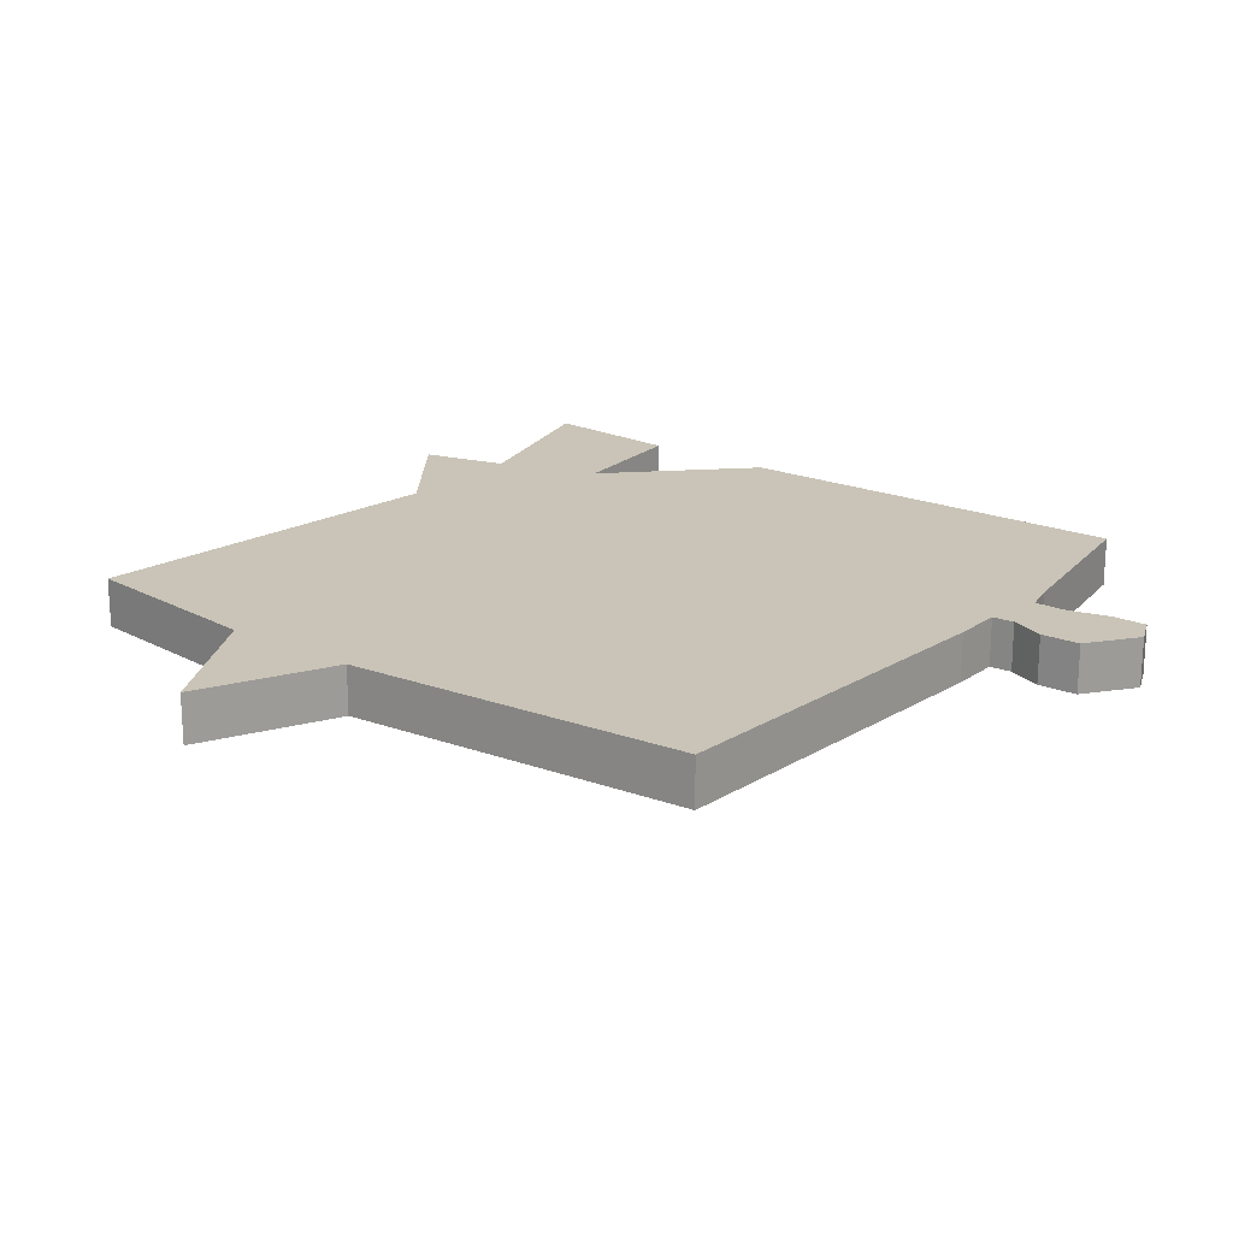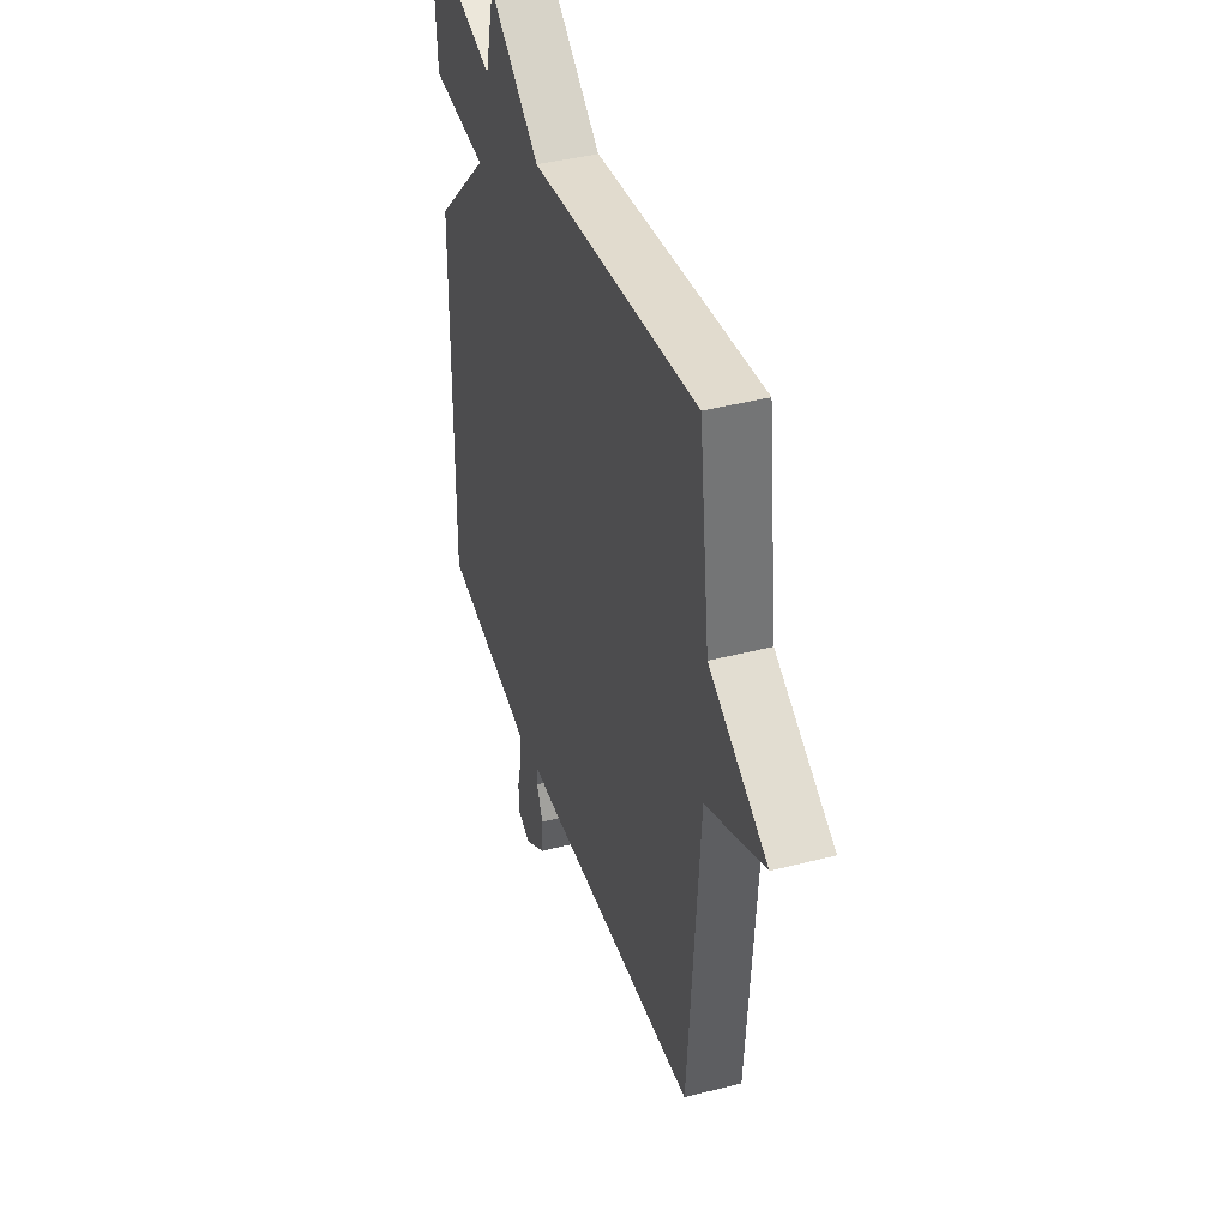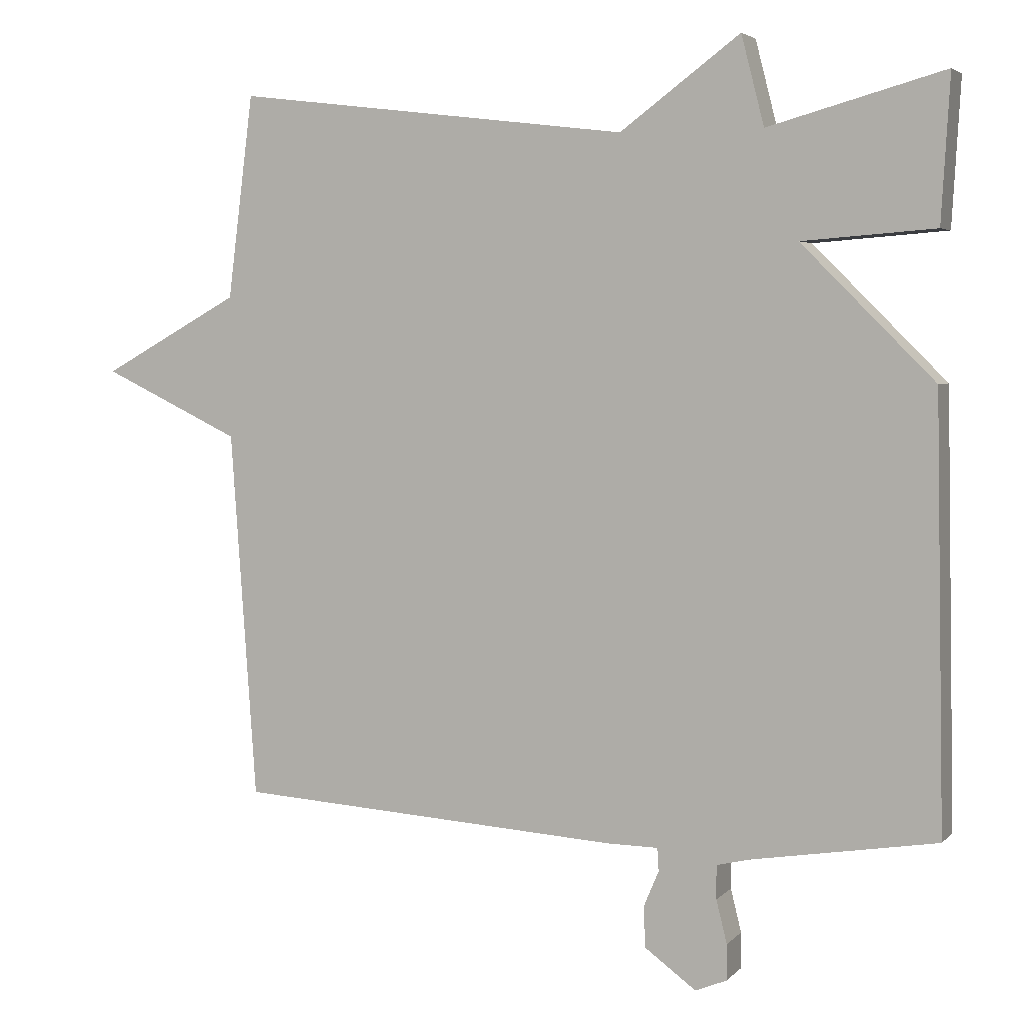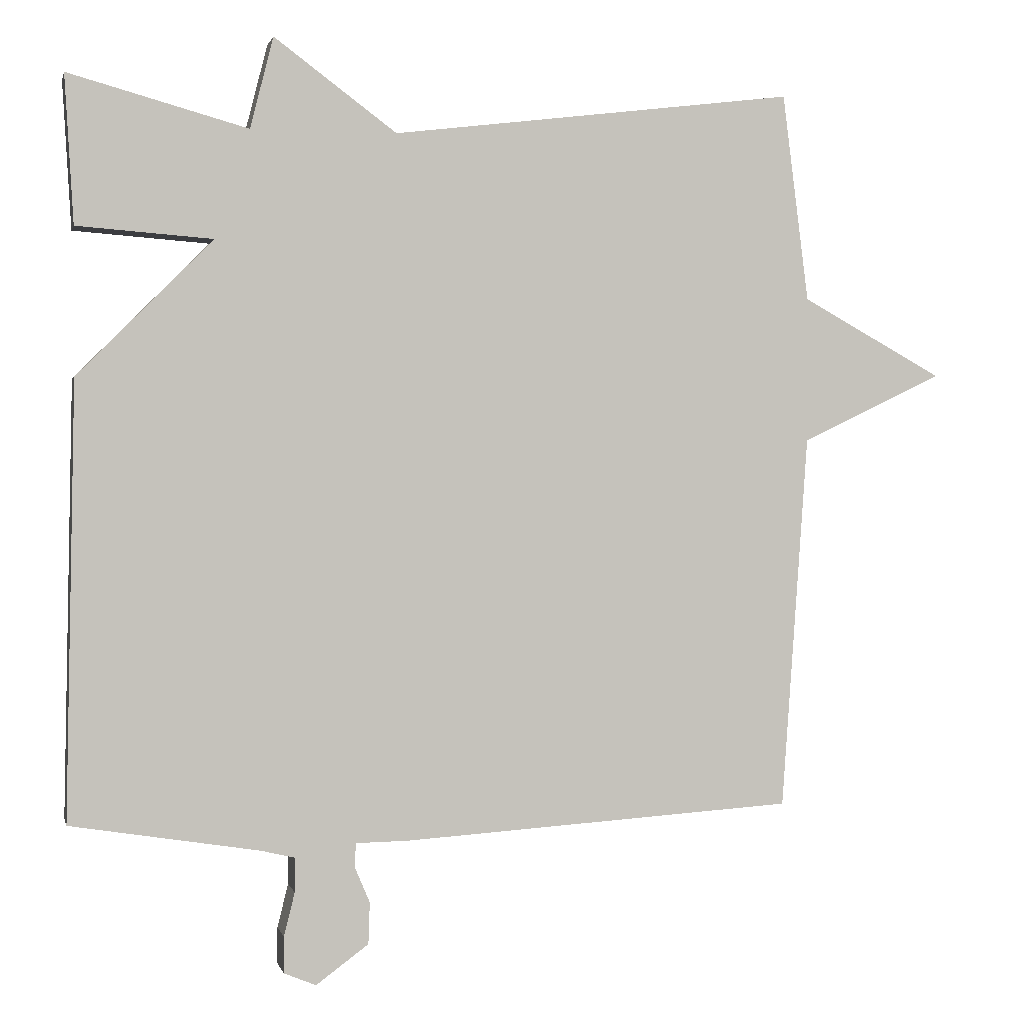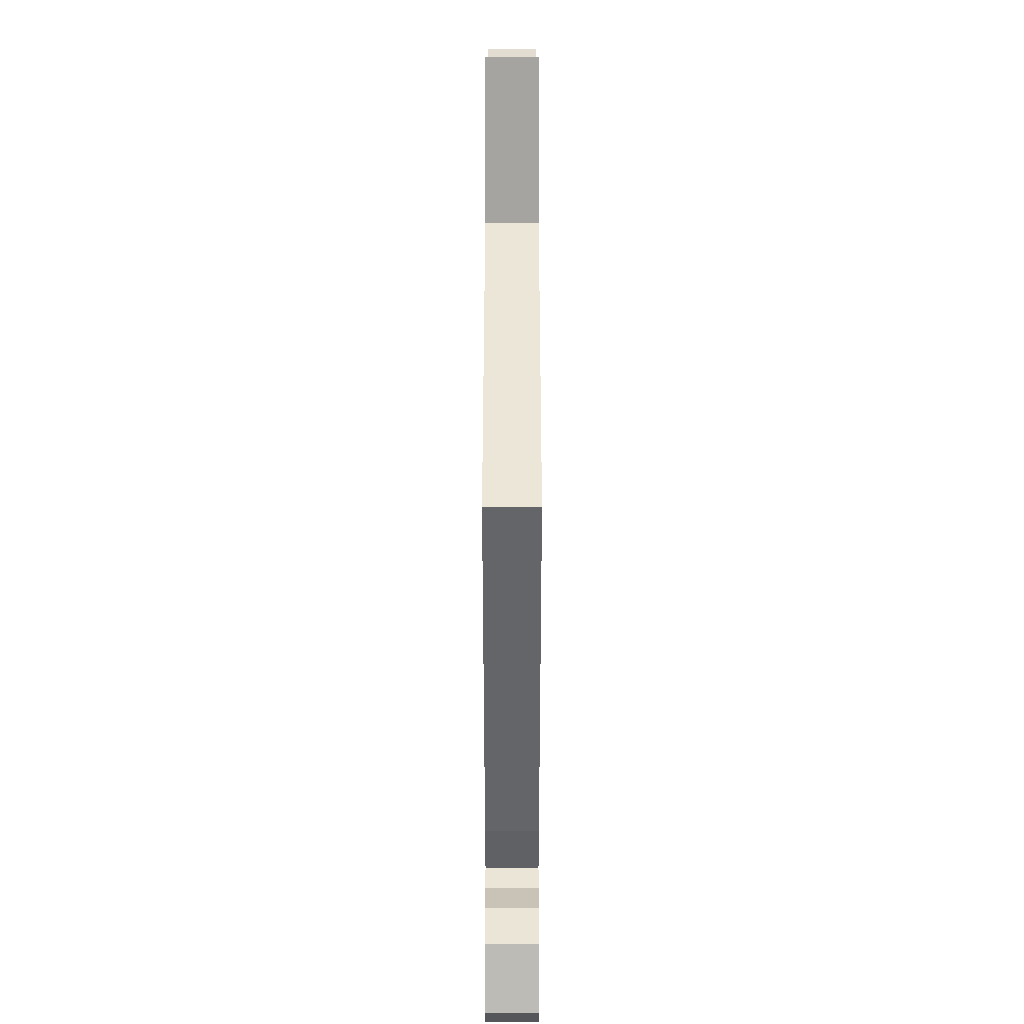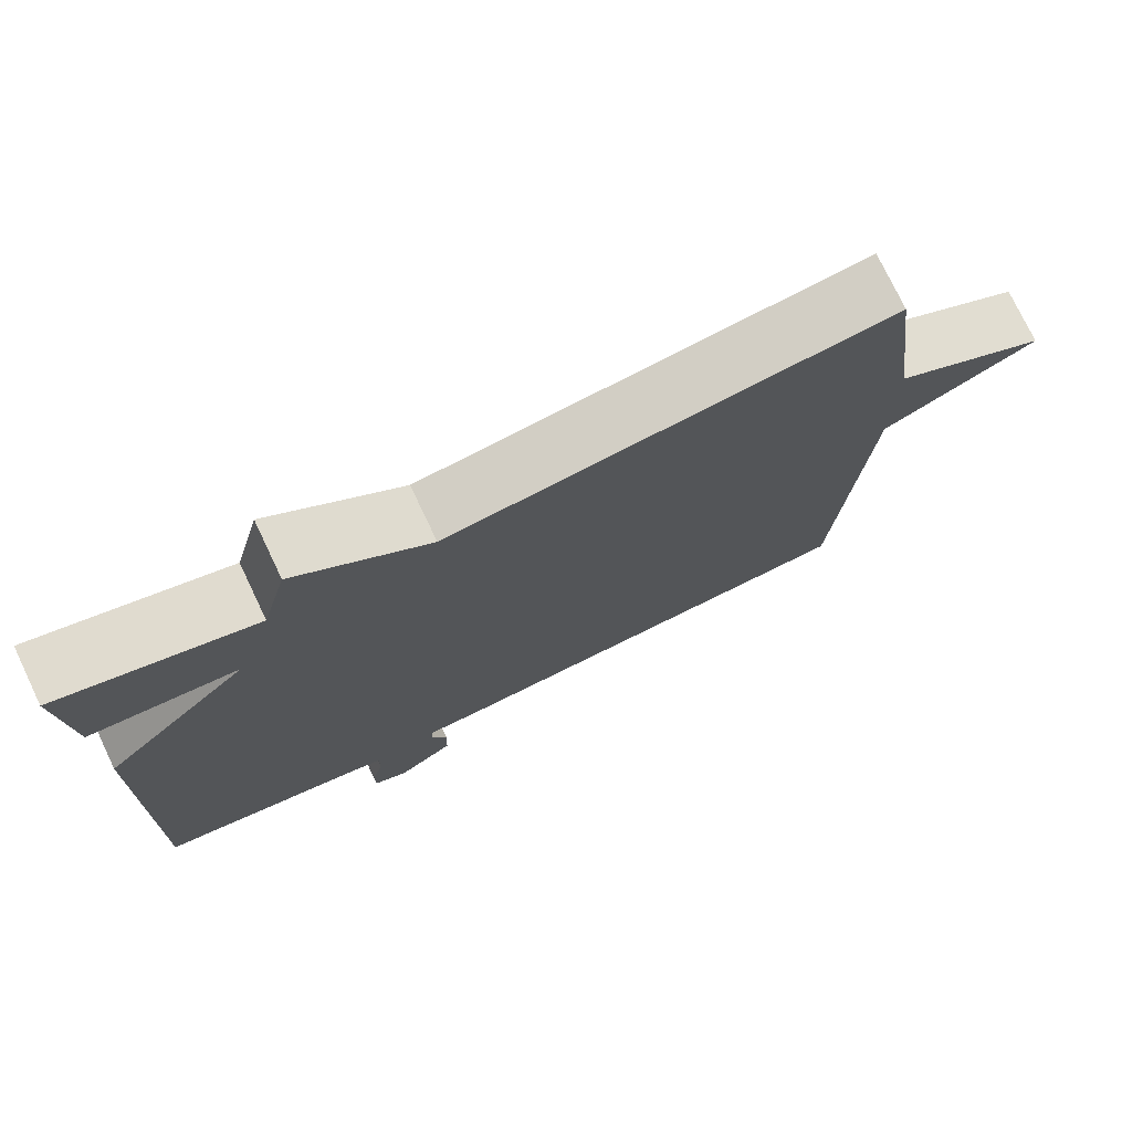
<metadata>
{"format":"obj","ext":"obj","renderer":"f3d","projection":"perspective","resolution":1024,"background":"white","views":[{"elev":20.0,"azim":127.9,"up":"+Y"},{"elev":41.3,"azim":72.6,"up":"+Z"},{"elev":4.0,"azim":-158.7,"up":"+Z"},{"elev":1.0,"azim":-12.6,"up":"+Z"},{"elev":-47.7,"azim":90.0,"up":"+Z"},{"elev":75.8,"azim":-25.5,"up":"+Z"}]}
</metadata>
<code>
v 0.5 0.07 0.5
v 0.536 0.07 0.215
v 0.73 0.07 0.108
v 0.536 0.07 0.015
v 0.5 0.07 -0.5
v -0.038 0.07 -0.535
v -0.111 0.07 -0.536
v -0.113 0.07 -0.568
v -0.092 0.07 -0.618
v -0.094 0.07 -0.675
v -0.166 0.07 -0.728
v -0.21 0.07 -0.71
v -0.21 0.07 -0.66
v -0.195 0.07 -0.6
v -0.195 0.07 -0.553
v -0.241 0.07 -0.542
v -0.5 0.07 -0.5
v -0.488 0.07 0.097
v -0.302 0.07 0.283
v -0.488 0.07 0.297
v -0.5 0.07 0.5
v -0.254 0.07 0.432
v -0.222 0.07 0.557
v -0.054 0.07 0.432
v 0.5 0 0.5
v 0.536 0 0.215
v 0.73 0 0.108
v 0.536 0 0.015
v 0.5 0 -0.5
v -0.038 0 -0.535
v -0.111 0 -0.536
v -0.113 0 -0.568
v -0.092 0 -0.618
v -0.094 0 -0.675
v -0.166 0 -0.728
v -0.21 0 -0.71
v -0.21 0 -0.66
v -0.195 0 -0.6
v -0.195 0 -0.553
v -0.241 0 -0.542
v -0.5 0 -0.5
v -0.488 0 0.097
v -0.302 0 0.283
v -0.488 0 0.297
v -0.5 0 0.5
v -0.254 0 0.432
v -0.222 0 0.557
v -0.054 0 0.432
f 22 23 24
f 19 20 21 22
f 19 22 24
f 24 1 2
f 19 24 2
f 18 19 2
f 17 18 2
f 16 17 2
f 12 13 14
f 11 12 14
f 10 11 14
f 9 10 14
f 8 9 14
f 7 8 14 15
f 4 5 6 7
f 15 16 2
f 7 15 2
f 4 7 2
f 2 3 4
f 48 47 46
f 46 45 44 43
f 48 46 43
f 26 25 48
f 26 48 43
f 26 43 42
f 26 42 41
f 26 41 40
f 38 37 36
f 38 36 35
f 38 35 34
f 38 34 33
f 38 33 32
f 39 38 32 31
f 31 30 29 28
f 26 40 39
f 26 39 31
f 26 31 28
f 28 27 26
f 1 25 26 2
f 2 26 27 3
f 3 27 28 4
f 4 28 29 5
f 5 29 30 6
f 6 30 31 7
f 7 31 32 8
f 8 32 33 9
f 9 33 34 10
f 10 34 35 11
f 11 35 36 12
f 12 36 37 13
f 13 37 38 14
f 14 38 39 15
f 15 39 40 16
f 16 40 41 17
f 17 41 42 18
f 18 42 43 19
f 19 43 44 20
f 20 44 45 21
f 21 45 46 22
f 22 46 47 23
f 23 47 48 24
f 24 48 25 1

</code>
